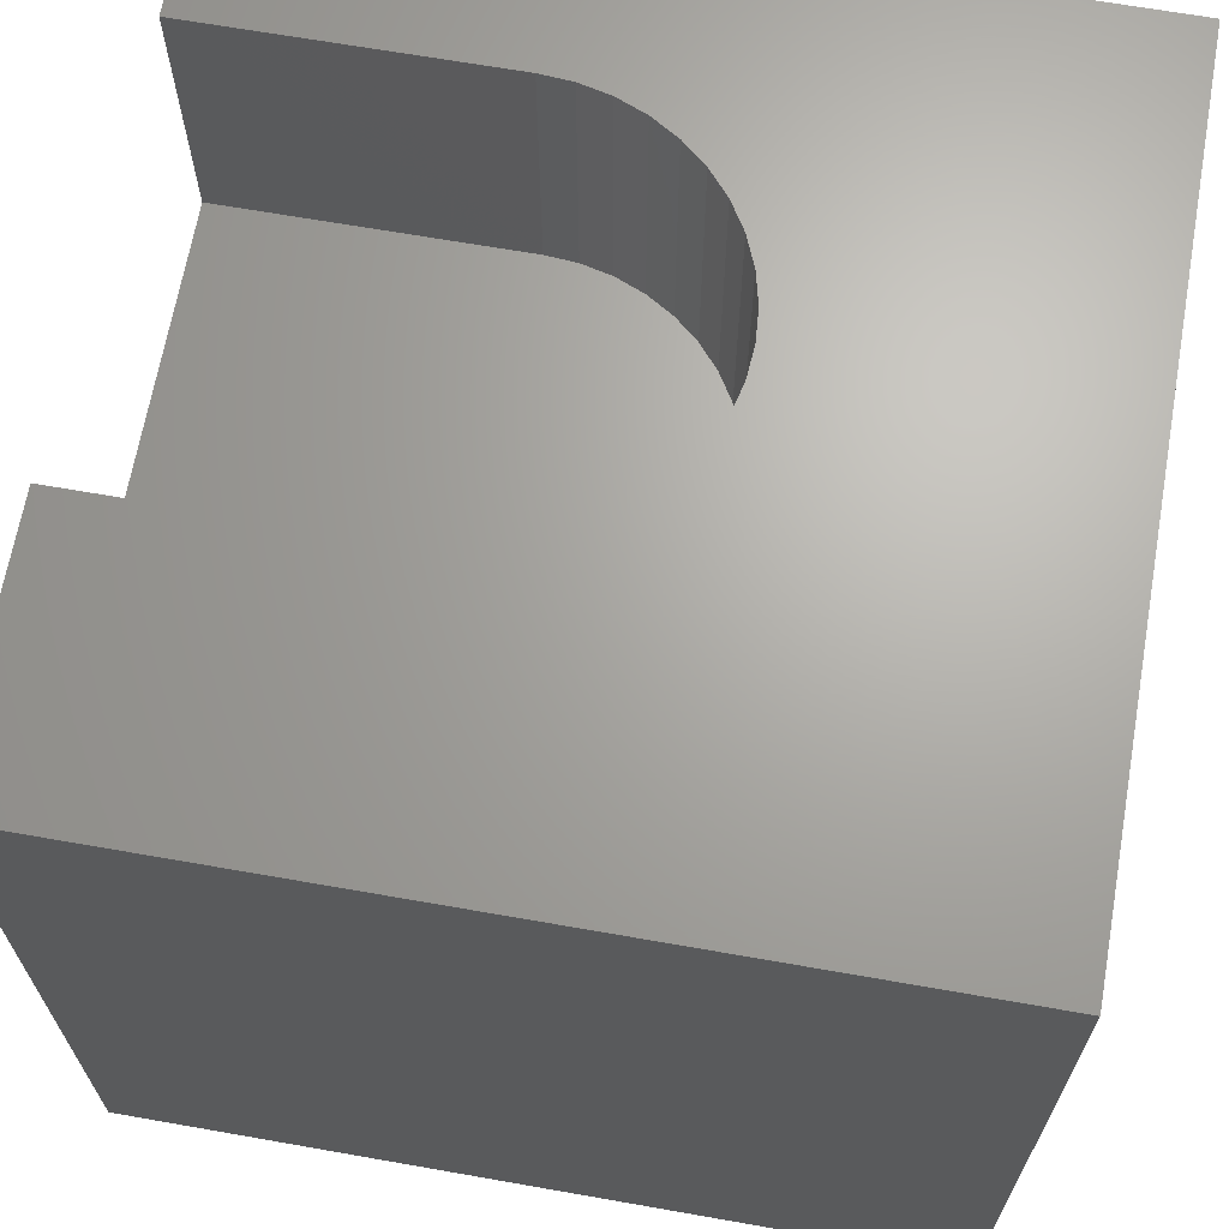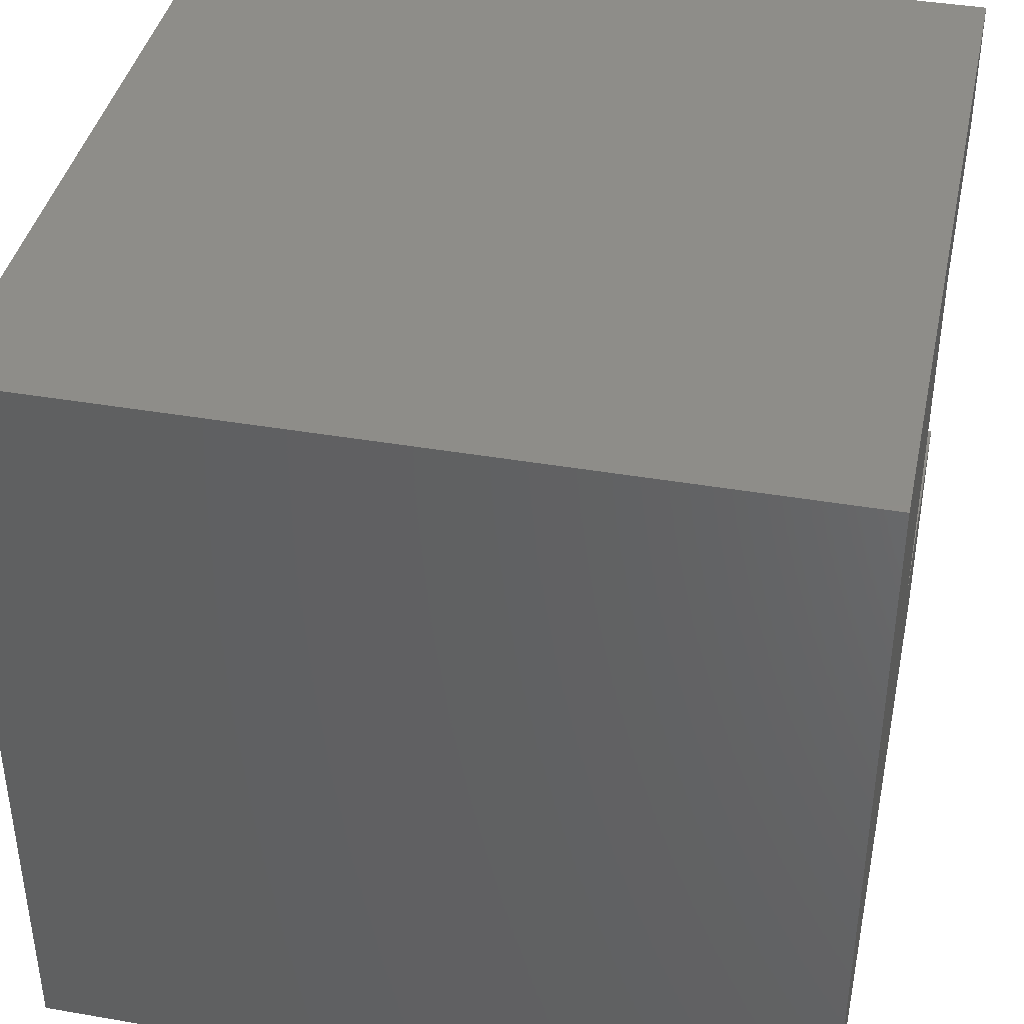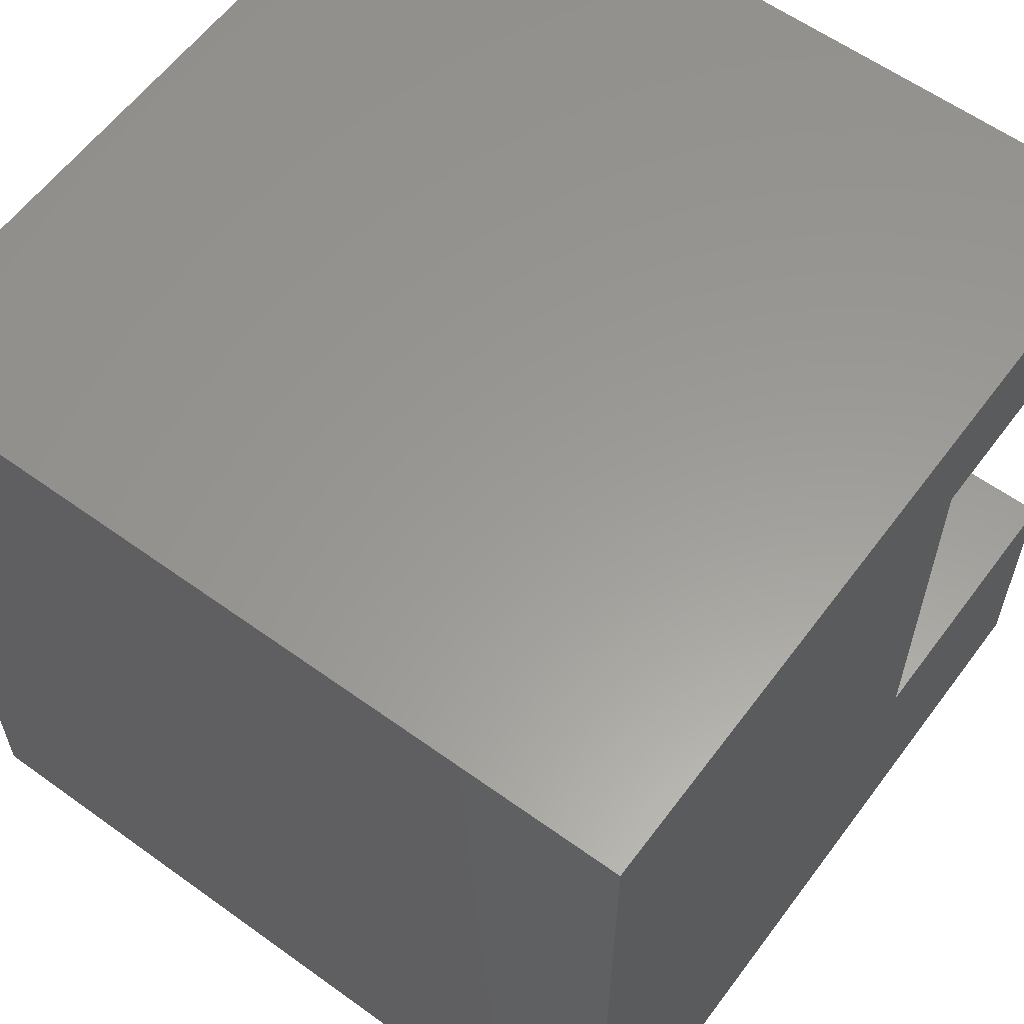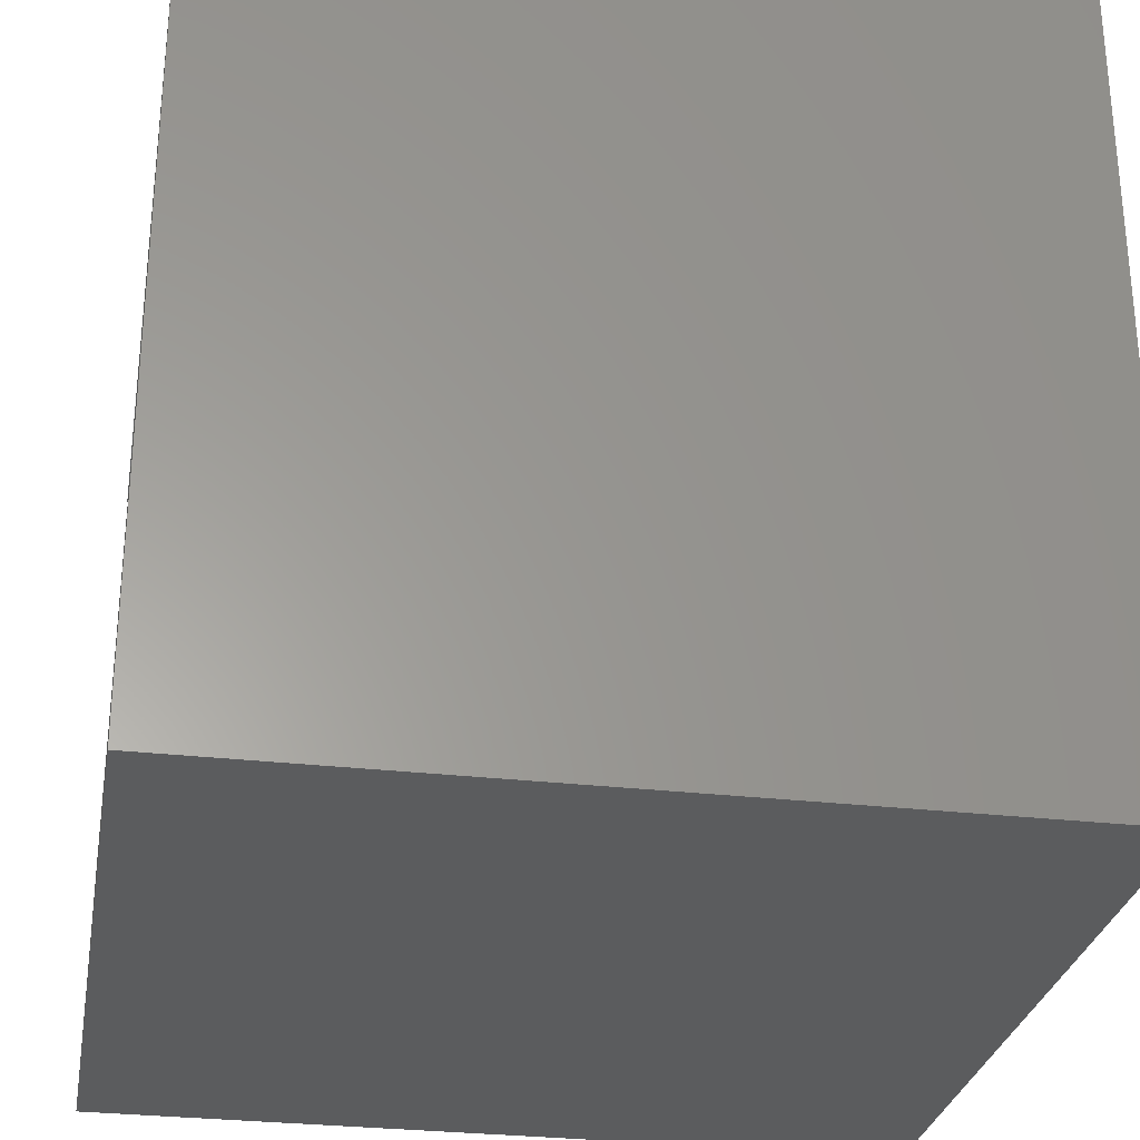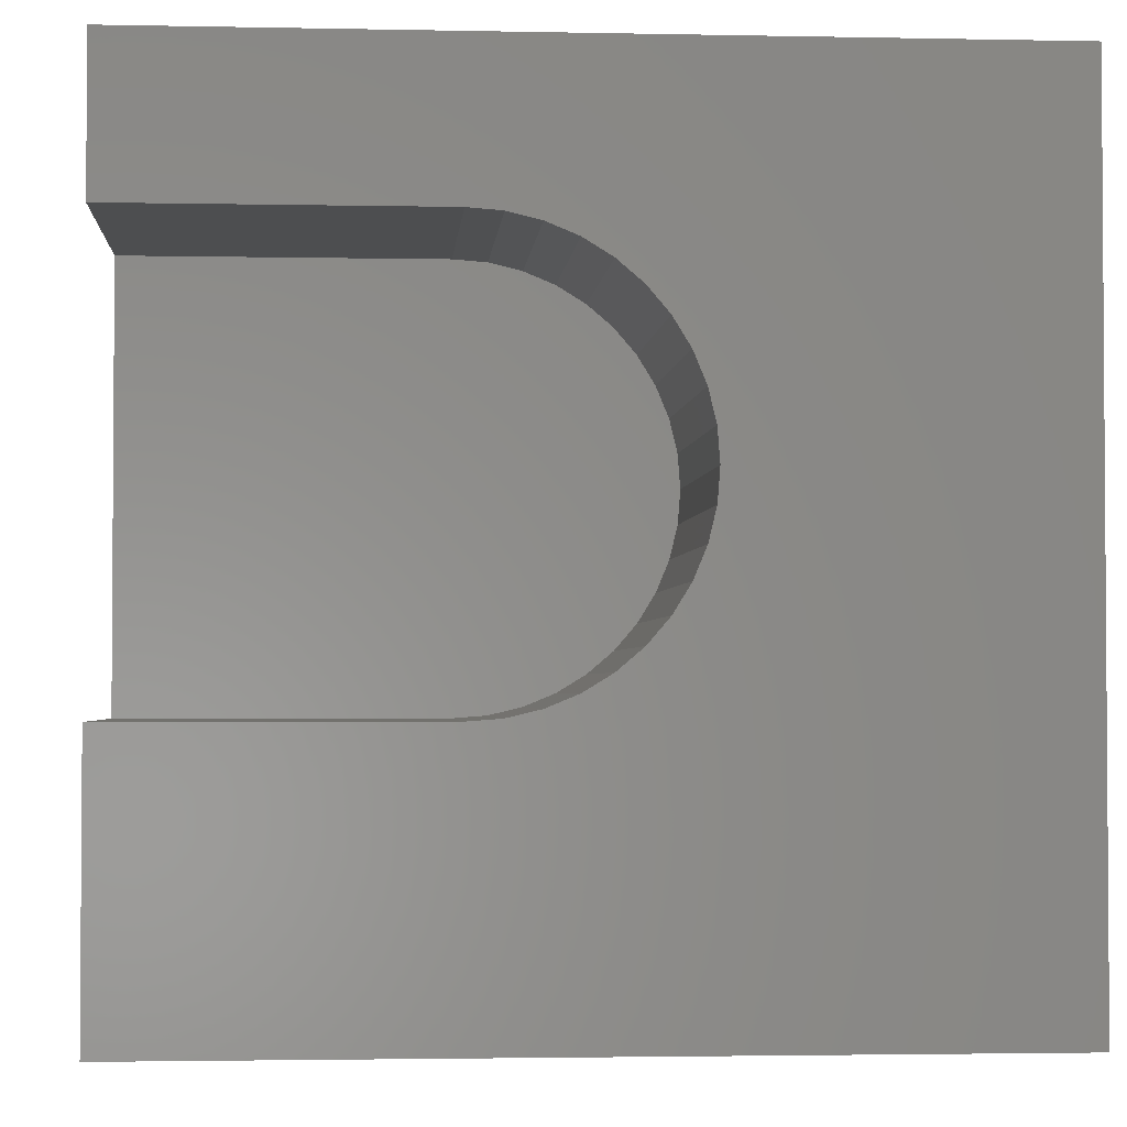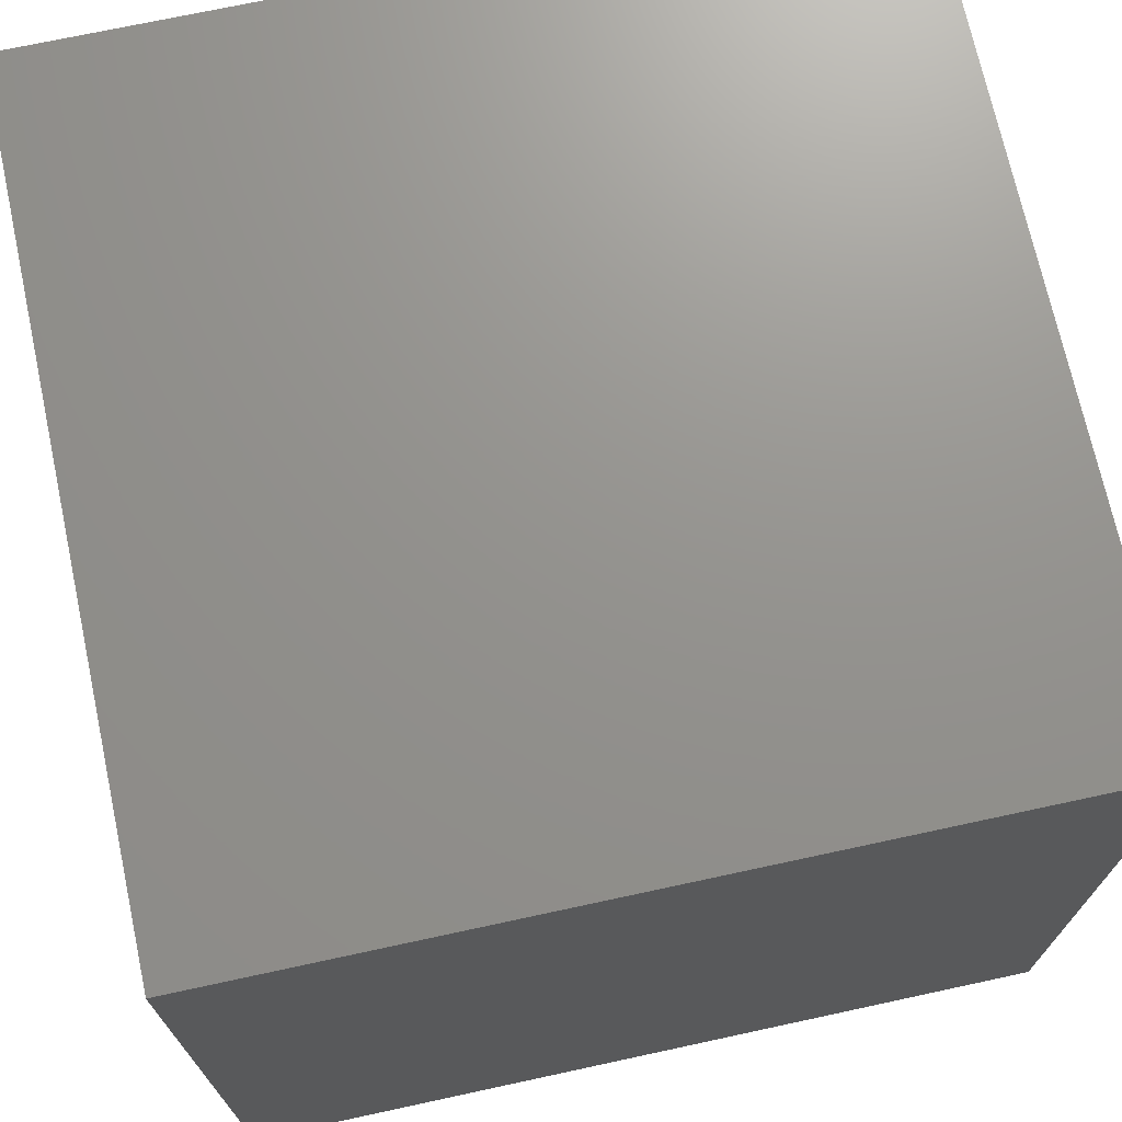
<metadata>
{"format":"stl","ext":"stl","renderer":"f3d","projection":"perspective","resolution":1024,"background":"white","views":[{"elev":66.8,"azim":10.0,"up":"+Z"},{"elev":40.2,"azim":-168.0,"up":"+Y"},{"elev":59.7,"azim":-143.5,"up":"+Y"},{"elev":-28.9,"azim":80.1,"up":"+Y"},{"elev":-2.5,"azim":-4.2,"up":"+Y"},{"elev":71.4,"azim":77.8,"up":"+Y"}]}
</metadata>
<code>
# stl→obj: 54 verts, 104 faces
v 0 8.264 10
v 0 10 10
v 0 8.264 6.534
v 0 10 0
v 0 3.243 6.534
v 0 0 0
v 0 3.243 10
v 0 0 10
v 3.663 8.264 10
v 10 0 10
v 5.139 3.723 10
v 4.803 3.517 10
v 10 10 10
v 5.9 4.614 10
v 6.051 4.978 10
v 6.143 5.361 10
v 5.694 4.278 10
v 5.438 3.978 10
v 4.439 3.366 10
v 4.056 3.274 10
v 3.663 3.243 10
v 4.056 8.233 10
v 4.439 8.141 10
v 4.803 7.99 10
v 5.139 7.785 10
v 5.438 7.529 10
v 5.694 7.229 10
v 6.174 5.754 10
v 6.143 6.146 10
v 5.9 6.893 10
v 6.051 6.529 10
v 10 10 0
v 10 0 0
v 3.663 8.264 6.534
v 3.663 3.243 6.534
v 4.056 8.233 6.534
v 4.439 8.141 6.534
v 4.439 3.366 6.534
v 4.803 3.517 6.534
v 4.803 7.99 6.534
v 5.139 3.723 6.534
v 4.056 3.274 6.534
v 5.438 3.978 6.534
v 5.694 4.278 6.534
v 5.9 4.614 6.534
v 6.051 4.978 6.534
v 6.143 5.361 6.534
v 6.174 5.754 6.534
v 6.143 6.146 6.534
v 6.051 6.529 6.534
v 5.9 6.893 6.534
v 5.694 7.229 6.534
v 5.438 7.529 6.534
v 5.139 7.785 6.534
f 1 2 3
f 3 2 4
f 3 4 5
f 5 4 6
f 5 6 7
f 7 6 8
f 2 1 9
f 10 11 12
f 2 9 13
f 14 10 15
f 15 10 16
f 14 17 10
f 10 17 18
f 10 18 11
f 12 19 10
f 10 19 20
f 10 20 8
f 8 20 21
f 8 21 7
f 9 22 13
f 13 22 23
f 13 23 24
f 24 25 13
f 13 25 26
f 13 26 27
f 16 10 28
f 28 10 13
f 28 13 29
f 27 30 13
f 13 30 31
f 13 31 29
f 32 13 33
f 33 13 10
f 4 32 6
f 6 32 33
f 13 32 2
f 2 32 4
f 33 10 6
f 6 10 8
f 3 5 34
f 34 5 35
f 34 35 36
f 36 35 37
f 38 39 40
f 40 39 41
f 37 35 40
f 40 35 42
f 40 42 38
f 41 43 40
f 40 43 44
f 40 44 45
f 45 46 40
f 40 46 47
f 40 47 48
f 48 49 40
f 40 49 50
f 40 50 51
f 51 52 40
f 40 52 53
f 40 53 54
f 3 34 1
f 1 34 9
f 35 21 20
f 35 20 42
f 42 20 19
f 42 19 38
f 38 19 12
f 38 12 39
f 39 12 11
f 39 11 41
f 41 11 18
f 41 18 43
f 43 18 17
f 43 17 44
f 44 17 14
f 44 14 45
f 45 14 15
f 45 15 46
f 46 15 16
f 46 16 47
f 47 16 28
f 47 28 48
f 48 28 29
f 48 29 49
f 49 29 31
f 49 31 50
f 50 31 30
f 50 30 51
f 51 30 27
f 51 27 52
f 52 27 26
f 52 26 53
f 53 26 25
f 53 25 54
f 54 25 24
f 54 24 40
f 40 24 23
f 40 23 37
f 37 23 22
f 37 22 36
f 36 22 9
f 36 9 34
f 35 5 21
f 21 5 7

</code>
